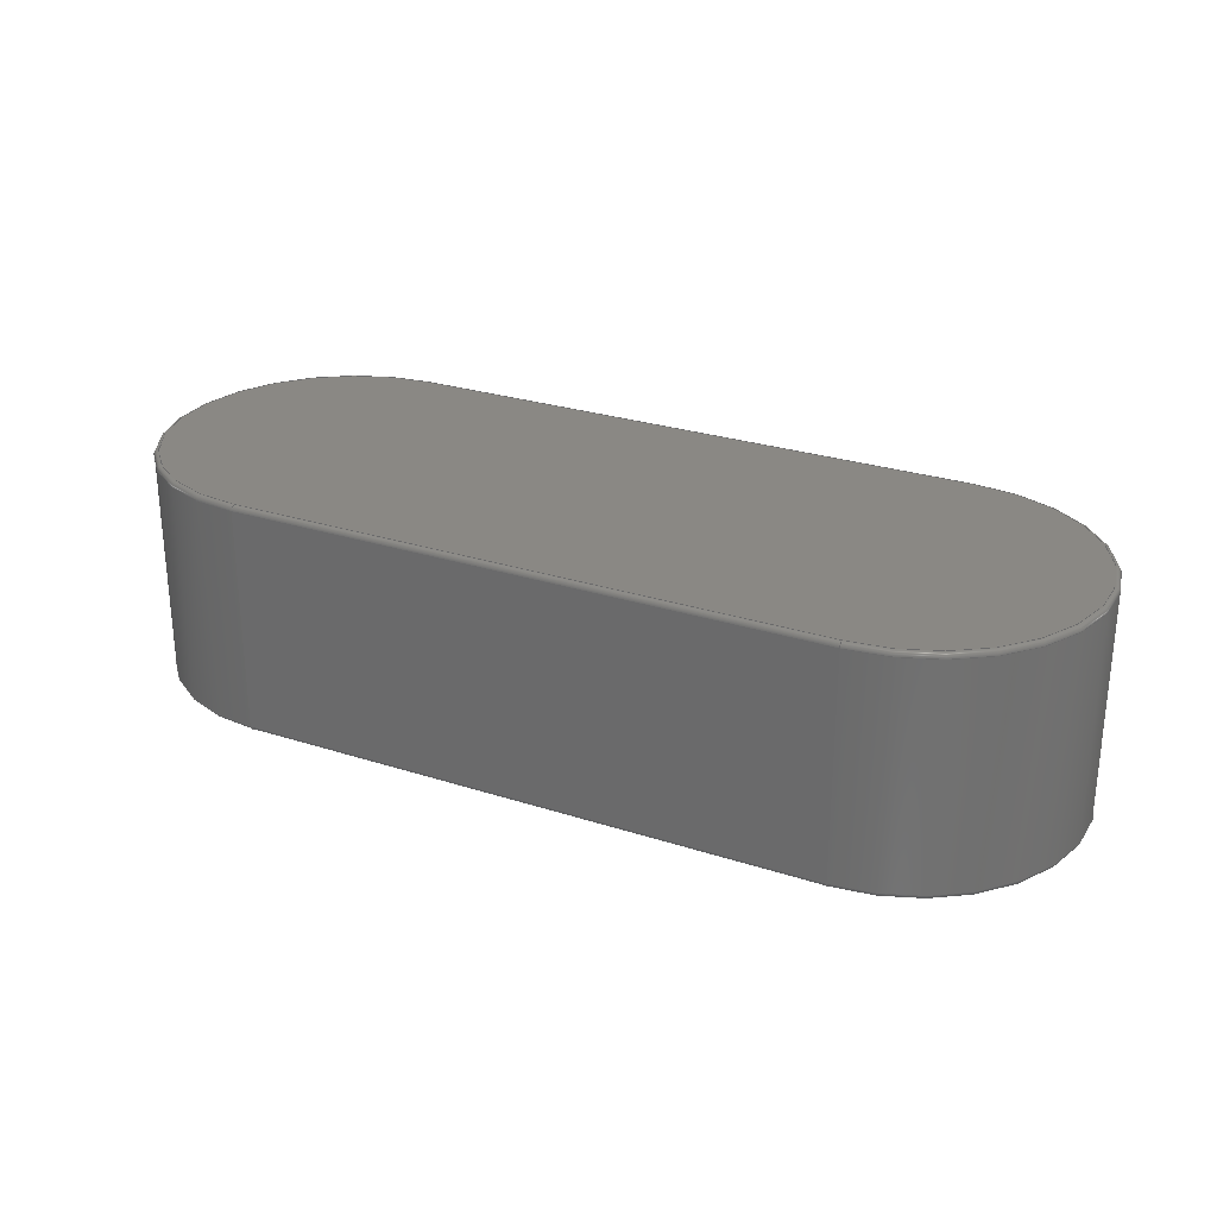
<metadata>
{"format":"step","ext":"stp","renderer":"f3d","projection":"perspective","resolution":1024,"background":"white","views":[{"elev":27.2,"azim":26.5,"up":"+Y"}]}
</metadata>
<code>
ISO-10303-21;
DATA;
#1=PRODUCT_DEFINITION('','UNSPECIFIED',#15,#18);
#2=SHAPE_DEFINITION_REPRESENTATION(#13,#3);
#3=SHAPE_REPRESENTATION('NONE',(#4,#40),#8);
#4=AXIS2_PLACEMENT_3D('',#5,#6,#7);
#5=CARTESIAN_POINT('',(0,0,0));
#6=DIRECTION('',(0,0,1));
#7=DIRECTION('',(1,0,0));
#8=(GEOMETRIC_REPRESENTATION_CONTEXT(3)GLOBAL_UNCERTAINTY_ASSIGNED_CONTEXT((#10))
GLOBAL_UNIT_ASSIGNED_CONTEXT((#9,#11,#12))REPRESENTATION_CONTEXT('NONE','NONE'));
#9=(LENGTH_UNIT()NAMED_UNIT(*)SI_UNIT(.MILLI.,.METRE.));
#10=UNCERTAINTY_MEASURE_WITH_UNIT(LENGTH_MEASURE(1e-05),#9,'NONE','NONE');
#11=(NAMED_UNIT(*)PLANE_ANGLE_UNIT()SI_UNIT($,.RADIAN.));
#12=(NAMED_UNIT(*)SI_UNIT($,.STERADIAN.)SOLID_ANGLE_UNIT());
#13=PRODUCT_DEFINITION_SHAPE('NONE','NONE',#1);
#14=MECHANICAL_CONTEXT('NONE',#19,'mechanical');
#15=PRODUCT_DEFINITION_FORMATION_WITH_SPECIFIED_SOURCE('ANY','UNSPECIFIED',#16,.NOT_KNOWN.);
#16=PRODUCT('','\X2\infA0430\X0\','NONE',(#14));
#17=PRODUCT_RELATED_PRODUCT_CATEGORY('detail','',(#16));
#18=DESIGN_CONTEXT('detailed design',#19,'design');
#19=APPLICATION_CONTEXT('configuration controlled 3d designs of mechanical parts and assemblies');
#20=APPLICATION_PROTOCOL_DEFINITION('international standard','config_control_design',
1994,#19);
#21=CC_DESIGN_DATE_AND_TIME_ASSIGNMENT(#22,#26,(#1));
#22=DATE_AND_TIME(#23,#24);
#23=CALENDAR_DATE(0,1,1);
#24=LOCAL_TIME(0,0,0,#25);
#25=COORDINATED_UNIVERSAL_TIME_OFFSET(0,0,.AHEAD.);
#26=DATE_TIME_ROLE('creation_date');
#27=CC_DESIGN_APPROVAL(#28,(#1));
#28=APPROVAL(#29,'UNSPECIFIED');
#29=APPROVAL_STATUS('not_yet_approved');
#30=APPROVAL_DATE_TIME(#31,#28);
#31=DATE_AND_TIME(#32,#33);
#32=CALENDAR_DATE(0,1,1);
#33=LOCAL_TIME(0,0,0,#34);
#34=COORDINATED_UNIVERSAL_TIME_OFFSET(0,0,.AHEAD.);
#35=PERSON('UNSPECIFIED','Alex','UNSPECIFIED',('UNSPECIFIED'),('UNSPECIFIED'),('UNSPECIFIED'));
#36=ORGANIZATION('UNSPECIFIED','UNSPECIFIED','UNSPECIFIED');
#37=PERSON_AND_ORGANIZATION(#35,#36);
#38=PERSON_AND_ORGANIZATION_ROLE('creator');
#39=CC_DESIGN_PERSON_AND_ORGANIZATION_ASSIGNMENT(#37,#38,(#15,#1));
#40=AXIS2_PLACEMENT_3D('',#41,#42,#43);
#41=CARTESIAN_POINT('',(-0.6135,0.1523,0.2102));
#42=DIRECTION('',(0,0,1));
#43=DIRECTION('',(1,0,0));
#44=PRODUCT_DEFINITION('','UNSPECIFIED',#65,#68);
#45=SHAPE_DEFINITION_REPRESENTATION(#63,#46);
#46=SHAPE_REPRESENTATION('NONE',(#4),#8);
#47=MANIFOLD_SOLID_BREP('',#48);
#48=CLOSED_SHELL('',(#112,#113,#114,#115,#116,#117,#118,#119,#120,#121,#122,#123,
#124,#125));
#49=COLOUR_RGB('',0.5294,0.5294,0.5686);
#50=FILL_AREA_STYLE_COLOUR('',#49);
#51=FILL_AREA_STYLE($,(#50));
#52=SURFACE_STYLE_FILL_AREA(#51);
#53=SURFACE_SIDE_STYLE('',(#52));
#54=SURFACE_STYLE_USAGE(.BOTH.,#53);
#55=PRESENTATION_STYLE_ASSIGNMENT((#54));
#56=MECHANICAL_DESIGN_GEOMETRIC_PRESENTATION_REPRESENTATION('NONE',(#57),#8);
#57=STYLED_ITEM('',(#55),#47);
#58=ADVANCED_BREP_SHAPE_REPRESENTATION('NONE',(#47),#8);
#59=SHAPE_REPRESENTATION_RELATIONSHIP('','',#46,#58);
#60=GEOMETRIC_CURVE_SET('',(#126));
#61=GEOMETRICALLY_BOUNDED_WIREFRAME_SHAPE_REPRESENTATION('NONE',(#60),#8);
#62=SHAPE_REPRESENTATION_RELATIONSHIP('','',#46,#61);
#63=PRODUCT_DEFINITION_SHAPE('NONE','NONE',#44);
#64=MECHANICAL_CONTEXT('NONE',#69,'mechanical');
#65=PRODUCT_DEFINITION_FORMATION_WITH_SPECIFIED_SOURCE('ANY','UNSPECIFIED',#66,.NOT_KNOWN.);
#66=PRODUCT('','\X2\0428043F4.3e+44D043A0430\X0\ 12x8x32 \X2\inf\X0\ 23360-78',
'NONE',(#64));
#67=PRODUCT_RELATED_PRODUCT_CATEGORY('detail','',(#66));
#68=DESIGN_CONTEXT('detailed design',#69,'design');
#69=APPLICATION_CONTEXT('configuration controlled 3d designs of mechanical parts and assemblies');
#70=APPLICATION_PROTOCOL_DEFINITION('international standard','config_control_design',
1994,#69);
#71=CC_DESIGN_DATE_AND_TIME_ASSIGNMENT(#72,#76,(#44));
#72=DATE_AND_TIME(#73,#74);
#73=CALENDAR_DATE(0,1,1);
#74=LOCAL_TIME(0,0,0,#75);
#75=COORDINATED_UNIVERSAL_TIME_OFFSET(0,0,.AHEAD.);
#76=DATE_TIME_ROLE('creation_date');
#77=CC_DESIGN_APPROVAL(#78,(#44));
#78=APPROVAL(#79,'UNSPECIFIED');
#79=APPROVAL_STATUS('not_yet_approved');
#80=APPROVAL_DATE_TIME(#81,#78);
#81=DATE_AND_TIME(#82,#83);
#82=CALENDAR_DATE(0,1,1);
#83=LOCAL_TIME(0,0,0,#84);
#84=COORDINATED_UNIVERSAL_TIME_OFFSET(0,0,.AHEAD.);
#85=PERSON('UNSPECIFIED','UNSPECIFIED','UNSPECIFIED',('UNSPECIFIED'),('UNSPECIFIED'),
('UNSPECIFIED'));
#86=ORGANIZATION('UNSPECIFIED','UNSPECIFIED','UNSPECIFIED');
#87=PERSON_AND_ORGANIZATION(#85,#86);
#88=PERSON_AND_ORGANIZATION_ROLE('creator');
#89=CC_DESIGN_PERSON_AND_ORGANIZATION_ASSIGNMENT(#87,#88,(#65,#44));
#90=ITEM_DEFINED_TRANSFORMATION('','',#4,#40);
#91=(REPRESENTATION_RELATIONSHIP('','',#46,#3)REPRESENTATION_RELATIONSHIP_WITH_TRANSFORMATION(
#90)SHAPE_REPRESENTATION_RELATIONSHIP());
#92=NEXT_ASSEMBLY_USAGE_OCCURRENCE('ANY','\X2\infA0430\X0\','',#1,
#44,'');
#93=CC_DESIGN_SECURITY_CLASSIFICATION(#94,(#92));
#94=SECURITY_CLASSIFICATION('','',#95);
#95=SECURITY_CLASSIFICATION_LEVEL('unclassified');
#96=CC_DESIGN_DATE_AND_TIME_ASSIGNMENT(#97,#101,(#94));
#97=DATE_AND_TIME(#98,#99);
#98=CALENDAR_DATE(0,1,1);
#99=LOCAL_TIME(0,0,0,#100);
#100=COORDINATED_UNIVERSAL_TIME_OFFSET(0,0,.AHEAD.);
#101=DATE_TIME_ROLE('classification_date');
#102=CC_DESIGN_APPROVAL(#103,(#94));
#103=APPROVAL(#104,'UNSPECIFIED');
#104=APPROVAL_STATUS('not_yet_approved');
#105=APPROVAL_DATE_TIME(#106,#103);
#106=DATE_AND_TIME(#107,#108);
#107=CALENDAR_DATE(0,1,1);
#108=LOCAL_TIME(0,0,0,#109);
#109=COORDINATED_UNIVERSAL_TIME_OFFSET(0,0,.AHEAD.);
#110=PRODUCT_DEFINITION_SHAPE('NONE','NONE',#92);
#111=CONTEXT_DEPENDENT_SHAPE_REPRESENTATION(#91,#110);
#112=ADVANCED_FACE('',(#127),#129,.T.);
#113=ADVANCED_FACE('',(#134),#136,.T.);
#114=ADVANCED_FACE('',(#141),#143,.T.);
#115=ADVANCED_FACE('',(#148),#150,.F.);
#116=ADVANCED_FACE('',(#155),#157,.T.);
#117=ADVANCED_FACE('',(#162),#164,.T.);
#118=ADVANCED_FACE('',(#169),#171,.T.);
#119=ADVANCED_FACE('',(#176),#178,.T.);
#120=ADVANCED_FACE('',(#183),#185,.T.);
#121=ADVANCED_FACE('',(#190),#192,.T.);
#122=ADVANCED_FACE('',(#197),#199,.T.);
#123=ADVANCED_FACE('',(#204),#206,.T.);
#124=ADVANCED_FACE('',(#211),#213,.T.);
#125=ADVANCED_FACE('',(#218),#220,.T.);
#126=CARTESIAN_POINT('',(0,0,0));
#127=FACE_BOUND('',#128,.T.);
#128=EDGE_LOOP('',(#225,#226,#227,#228));
#129=PLANE('',#130);
#130=AXIS2_PLACEMENT_3D('',#131,#132,#133);
#131=CARTESIAN_POINT('',(16,0,-6));
#132=DIRECTION('',(0,0,-1));
#133=DIRECTION('',(-1,0,0));
#134=FACE_BOUND('',#135,.T.);
#135=EDGE_LOOP('',(#229,#230,#231,#232));
#136=PLANE('',#137);
#137=AXIS2_PLACEMENT_3D('',#138,#139,#140);
#138=CARTESIAN_POINT('',(-16,0,6));
#139=DIRECTION('',(0,0,1));
#140=DIRECTION('',(1,0,0));
#141=FACE_BOUND('',#142,.T.);
#142=EDGE_LOOP('',(#233,#234,#235,#236));
#143=PLANE('',#144);
#144=AXIS2_PLACEMENT_3D('',#145,#146,#147);
#145=CARTESIAN_POINT('',(0,8,0));
#146=DIRECTION('',(0,1,0));
#147=DIRECTION('',(1,0,0));
#148=FACE_BOUND('',#149,.T.);
#149=EDGE_LOOP('',(#237,#238,#239,#240));
#150=PLANE('',#151);
#151=AXIS2_PLACEMENT_3D('',#152,#153,#154);
#152=CARTESIAN_POINT('',(0,0,0));
#153=DIRECTION('',(0,1,0));
#154=DIRECTION('',(1,0,0));
#155=FACE_BOUND('',#156,.T.);
#156=EDGE_LOOP('',(#241,#242,#243,#244));
#157=CYLINDRICAL_SURFACE('',#158,6);
#158=AXIS2_PLACEMENT_3D('',#159,#160,#161);
#159=CARTESIAN_POINT('',(-10,-24,0));
#160=DIRECTION('',(0,-1,0));
#161=DIRECTION('',(-1,0,-1.48e-16));
#162=FACE_BOUND('',#163,.T.);
#163=EDGE_LOOP('',(#245,#246,#247,#248));
#164=CYLINDRICAL_SURFACE('',#165,6);
#165=AXIS2_PLACEMENT_3D('',#166,#167,#168);
#166=CARTESIAN_POINT('',(10,-24,8.882e-16));
#167=DIRECTION('',(0,-1,0));
#168=DIRECTION('',(1,0,-1.48e-16));
#169=FACE_BOUND('',#170,.T.);
#170=EDGE_LOOP('',(#249,#250,#251,#252));
#171=CYLINDRICAL_SURFACE('',#172,0.16);
#172=AXIS2_PLACEMENT_3D('',#173,#174,#175);
#173=CARTESIAN_POINT('',(10.64,0.16,-5.84));
#174=DIRECTION('',(1,0,0));
#175=DIRECTION('',(0,-1,0));
#176=FACE_BOUND('',#177,.T.);
#177=EDGE_LOOP('',(#253,#254,#255,#256));
#178=TOROIDAL_SURFACE('',#179,5.84,0.16);
#179=AXIS2_PLACEMENT_3D('',#180,#181,#182);
#180=CARTESIAN_POINT('',(-10,0.16,0));
#181=DIRECTION('',(0,1,0));
#182=DIRECTION('',(0.05477,0,-0.9985));
#183=FACE_BOUND('',#184,.T.);
#184=EDGE_LOOP('',(#257,#258,#259,#260));
#185=CYLINDRICAL_SURFACE('',#186,0.16);
#186=AXIS2_PLACEMENT_3D('',#187,#188,#189);
#187=CARTESIAN_POINT('',(-10.64,0.16,5.84));
#188=DIRECTION('',(-1,0,0));
#189=DIRECTION('',(0,-1,0));
#190=FACE_BOUND('',#191,.T.);
#191=EDGE_LOOP('',(#261,#262,#263,#264));
#192=TOROIDAL_SURFACE('',#193,5.84,0.16);
#193=AXIS2_PLACEMENT_3D('',#194,#195,#196);
#194=CARTESIAN_POINT('',(10,0.16,8.882e-16));
#195=DIRECTION('',(0,1,0));
#196=DIRECTION('',(-0.05477,0,0.9985));
#197=FACE_BOUND('',#198,.T.);
#198=EDGE_LOOP('',(#265,#266,#267,#268));
#199=CYLINDRICAL_SURFACE('',#200,0.16);
#200=AXIS2_PLACEMENT_3D('',#201,#202,#203);
#201=CARTESIAN_POINT('',(-10.64,7.84,5.84));
#202=DIRECTION('',(1,0,0));
#203=DIRECTION('',(0,1,0));
#204=FACE_BOUND('',#205,.T.);
#205=EDGE_LOOP('',(#269,#270,#271,#272));
#206=TOROIDAL_SURFACE('',#207,5.84,0.16);
#207=AXIS2_PLACEMENT_3D('',#208,#209,#210);
#208=CARTESIAN_POINT('',(10,7.84,8.882e-16));
#209=DIRECTION('',(0,1,0));
#210=DIRECTION('',(-0.05477,0,0.9985));
#211=FACE_BOUND('',#212,.T.);
#212=EDGE_LOOP('',(#273,#274,#275,#276));
#213=CYLINDRICAL_SURFACE('',#214,0.16);
#214=AXIS2_PLACEMENT_3D('',#215,#216,#217);
#215=CARTESIAN_POINT('',(10.64,7.84,-5.84));
#216=DIRECTION('',(-1,0,0));
#217=DIRECTION('',(0,1,0));
#218=FACE_BOUND('',#219,.T.);
#219=EDGE_LOOP('',(#277,#278,#279,#280));
#220=TOROIDAL_SURFACE('',#221,5.84,0.16);
#221=AXIS2_PLACEMENT_3D('',#222,#223,#224);
#222=CARTESIAN_POINT('',(-10,7.84,0));
#223=DIRECTION('',(0,1,0));
#224=DIRECTION('',(0.05477,0,-0.9985));
#225=ORIENTED_EDGE('',*,*,#281,.F.);
#226=ORIENTED_EDGE('',*,*,#282,.F.);
#227=ORIENTED_EDGE('',*,*,#283,.T.);
#228=ORIENTED_EDGE('',*,*,#284,.T.);
#229=ORIENTED_EDGE('',*,*,#285,.F.);
#230=ORIENTED_EDGE('',*,*,#286,.F.);
#231=ORIENTED_EDGE('',*,*,#287,.T.);
#232=ORIENTED_EDGE('',*,*,#288,.T.);
#233=ORIENTED_EDGE('',*,*,#289,.T.);
#234=ORIENTED_EDGE('',*,*,#290,.F.);
#235=ORIENTED_EDGE('',*,*,#291,.T.);
#236=ORIENTED_EDGE('',*,*,#292,.F.);
#237=ORIENTED_EDGE('',*,*,#293,.F.);
#238=ORIENTED_EDGE('',*,*,#294,.F.);
#239=ORIENTED_EDGE('',*,*,#295,.F.);
#240=ORIENTED_EDGE('',*,*,#296,.F.);
#241=ORIENTED_EDGE('',*,*,#297,.T.);
#242=ORIENTED_EDGE('',*,*,#284,.F.);
#243=ORIENTED_EDGE('',*,*,#298,.T.);
#244=ORIENTED_EDGE('',*,*,#286,.T.);
#245=ORIENTED_EDGE('',*,*,#299,.T.);
#246=ORIENTED_EDGE('',*,*,#288,.F.);
#247=ORIENTED_EDGE('',*,*,#300,.T.);
#248=ORIENTED_EDGE('',*,*,#282,.T.);
#249=ORIENTED_EDGE('',*,*,#283,.F.);
#250=ORIENTED_EDGE('',*,*,#301,.F.);
#251=ORIENTED_EDGE('',*,*,#293,.T.);
#252=ORIENTED_EDGE('',*,*,#302,.T.);
#253=ORIENTED_EDGE('',*,*,#296,.T.);
#254=ORIENTED_EDGE('',*,*,#303,.T.);
#255=ORIENTED_EDGE('',*,*,#298,.F.);
#256=ORIENTED_EDGE('',*,*,#302,.F.);
#257=ORIENTED_EDGE('',*,*,#287,.F.);
#258=ORIENTED_EDGE('',*,*,#303,.F.);
#259=ORIENTED_EDGE('',*,*,#295,.T.);
#260=ORIENTED_EDGE('',*,*,#304,.T.);
#261=ORIENTED_EDGE('',*,*,#294,.T.);
#262=ORIENTED_EDGE('',*,*,#301,.T.);
#263=ORIENTED_EDGE('',*,*,#300,.F.);
#264=ORIENTED_EDGE('',*,*,#304,.F.);
#265=ORIENTED_EDGE('',*,*,#285,.T.);
#266=ORIENTED_EDGE('',*,*,#305,.T.);
#267=ORIENTED_EDGE('',*,*,#289,.F.);
#268=ORIENTED_EDGE('',*,*,#306,.F.);
#269=ORIENTED_EDGE('',*,*,#290,.T.);
#270=ORIENTED_EDGE('',*,*,#305,.F.);
#271=ORIENTED_EDGE('',*,*,#299,.F.);
#272=ORIENTED_EDGE('',*,*,#307,.T.);
#273=ORIENTED_EDGE('',*,*,#281,.T.);
#274=ORIENTED_EDGE('',*,*,#308,.T.);
#275=ORIENTED_EDGE('',*,*,#291,.F.);
#276=ORIENTED_EDGE('',*,*,#307,.F.);
#277=ORIENTED_EDGE('',*,*,#292,.T.);
#278=ORIENTED_EDGE('',*,*,#308,.F.);
#279=ORIENTED_EDGE('',*,*,#297,.F.);
#280=ORIENTED_EDGE('',*,*,#306,.T.);
#281=EDGE_CURVE('',#309,#310,#311,.T.);
#282=EDGE_CURVE('',#312,#309,#313,.T.);
#283=EDGE_CURVE('',#312,#314,#315,.T.);
#284=EDGE_CURVE('',#314,#310,#316,.T.);
#285=EDGE_CURVE('',#317,#318,#319,.T.);
#286=EDGE_CURVE('',#320,#317,#321,.T.);
#287=EDGE_CURVE('',#320,#322,#323,.T.);
#288=EDGE_CURVE('',#322,#318,#324,.T.);
#289=EDGE_CURVE('',#325,#326,#327,.T.);
#290=EDGE_CURVE('',#328,#326,#329,.F.);
#291=EDGE_CURVE('',#328,#330,#331,.T.);
#292=EDGE_CURVE('',#325,#330,#332,.F.);
#293=EDGE_CURVE('',#333,#334,#335,.T.);
#294=EDGE_CURVE('',#336,#333,#337,.T.);
#295=EDGE_CURVE('',#338,#336,#339,.T.);
#296=EDGE_CURVE('',#334,#338,#340,.T.);
#297=EDGE_CURVE('',#317,#310,#341,.F.);
#298=EDGE_CURVE('',#314,#320,#342,.T.);
#299=EDGE_CURVE('',#309,#318,#343,.F.);
#300=EDGE_CURVE('',#322,#312,#344,.T.);
#301=EDGE_CURVE('',#333,#312,#345,.T.);
#302=EDGE_CURVE('',#334,#314,#346,.F.);
#303=EDGE_CURVE('',#338,#320,#347,.T.);
#304=EDGE_CURVE('',#336,#322,#348,.F.);
#305=EDGE_CURVE('',#318,#326,#349,.T.);
#306=EDGE_CURVE('',#317,#325,#350,.F.);
#307=EDGE_CURVE('',#309,#328,#351,.F.);
#308=EDGE_CURVE('',#310,#330,#352,.T.);
#309=VERTEX_POINT('',#353);
#310=VERTEX_POINT('',#354);
#311=LINE('',#355,#356);
#312=VERTEX_POINT('',#358);
#313=LINE('',#359,#360);
#314=VERTEX_POINT('',#362);
#315=LINE('',#363,#364);
#316=LINE('',#366,#367);
#317=VERTEX_POINT('',#369);
#318=VERTEX_POINT('',#370);
#319=LINE('',#371,#372);
#320=VERTEX_POINT('',#374);
#321=LINE('',#375,#376);
#322=VERTEX_POINT('',#378);
#323=LINE('',#379,#380);
#324=LINE('',#382,#383);
#325=VERTEX_POINT('',#385);
#326=VERTEX_POINT('',#386);
#327=LINE('',#387,#388);
#328=VERTEX_POINT('',#390);
#329=CIRCLE('',#391,5.84);
#330=VERTEX_POINT('',#395);
#331=LINE('',#396,#397);
#332=CIRCLE('',#399,5.84);
#333=VERTEX_POINT('',#403);
#334=VERTEX_POINT('',#404);
#335=LINE('',#405,#406);
#336=VERTEX_POINT('',#408);
#337=CIRCLE('',#409,5.84);
#338=VERTEX_POINT('',#413);
#339=LINE('',#414,#415);
#340=CIRCLE('',#417,5.84);
#341=CIRCLE('',#421,6);
#342=CIRCLE('',#425,6);
#343=CIRCLE('',#429,6);
#344=CIRCLE('',#433,6);
#345=CIRCLE('',#437,0.16);
#346=CIRCLE('',#441,0.16);
#347=CIRCLE('',#445,0.16);
#348=CIRCLE('',#449,0.16);
#349=CIRCLE('',#453,0.16);
#350=CIRCLE('',#457,0.16);
#351=CIRCLE('',#461,0.16);
#352=CIRCLE('',#465,0.16);
#353=CARTESIAN_POINT('',(10,7.84,-6));
#354=CARTESIAN_POINT('',(-10,7.84,-6));
#355=CARTESIAN_POINT('',(10,7.84,-6));
#356=VECTOR('',#357,1);
#357=DIRECTION('',(-1,0,0));
#358=CARTESIAN_POINT('',(10,0.16,-6));
#359=CARTESIAN_POINT('',(10,0.16,-6));
#360=VECTOR('',#361,1);
#361=DIRECTION('',(0,1,0));
#362=CARTESIAN_POINT('',(-10,0.16,-6));
#363=CARTESIAN_POINT('',(10,0.16,-6));
#364=VECTOR('',#365,1);
#365=DIRECTION('',(-1,0,0));
#366=CARTESIAN_POINT('',(-10,0.16,-6));
#367=VECTOR('',#368,1);
#368=DIRECTION('',(2.313e-16,1,0));
#369=CARTESIAN_POINT('',(-10,7.84,6));
#370=CARTESIAN_POINT('',(10,7.84,6));
#371=CARTESIAN_POINT('',(-10,7.84,6));
#372=VECTOR('',#373,1);
#373=DIRECTION('',(1,0,0));
#374=CARTESIAN_POINT('',(-10,0.16,6));
#375=CARTESIAN_POINT('',(-10,0.16,6));
#376=VECTOR('',#377,1);
#377=DIRECTION('',(0,1,0));
#378=CARTESIAN_POINT('',(10,0.16,6));
#379=CARTESIAN_POINT('',(-10,0.16,6));
#380=VECTOR('',#381,1);
#381=DIRECTION('',(1,0,0));
#382=CARTESIAN_POINT('',(10,0.16,6));
#383=VECTOR('',#384,1);
#384=DIRECTION('',(-4.626e-16,1,0));
#385=CARTESIAN_POINT('',(-10,8,5.84));
#386=CARTESIAN_POINT('',(10,8,5.84));
#387=CARTESIAN_POINT('',(-10,8,5.84));
#388=VECTOR('',#389,1);
#389=DIRECTION('',(1,0,0));
#390=CARTESIAN_POINT('',(10,8,-5.84));
#391=AXIS2_PLACEMENT_3D('',#392,#393,#394);
#392=CARTESIAN_POINT('',(10,8,8.882e-16));
#393=DIRECTION('',(0,1,0));
#394=DIRECTION('',(-3.042e-16,0,1));
#395=CARTESIAN_POINT('',(-10,8,-5.84));
#396=CARTESIAN_POINT('',(10,8,-5.84));
#397=VECTOR('',#398,1);
#398=DIRECTION('',(-1,0,0));
#399=AXIS2_PLACEMENT_3D('',#400,#401,#402);
#400=CARTESIAN_POINT('',(-10,8,0));
#401=DIRECTION('',(0,1,0));
#402=DIRECTION('',(-3.042e-16,0,-1));
#403=CARTESIAN_POINT('',(10,-1.138e-15,-5.84));
#404=CARTESIAN_POINT('',(-10,-1.138e-15,-5.84));
#405=CARTESIAN_POINT('',(10,0,-5.84));
#406=VECTOR('',#407,1);
#407=DIRECTION('',(-1,0,-4.441e-17));
#408=CARTESIAN_POINT('',(10,-1.138e-15,5.84));
#409=AXIS2_PLACEMENT_3D('',#410,#411,#412);
#410=CARTESIAN_POINT('',(10,0,8.882e-16));
#411=DIRECTION('',(0,1,0));
#412=DIRECTION('',(-3.042e-16,0,1));
#413=CARTESIAN_POINT('',(-10,-1.138e-15,5.84));
#414=CARTESIAN_POINT('',(-10,0,5.84));
#415=VECTOR('',#416,1);
#416=DIRECTION('',(1,0,0));
#417=AXIS2_PLACEMENT_3D('',#418,#419,#420);
#418=CARTESIAN_POINT('',(-10,0,0));
#419=DIRECTION('',(0,1,0));
#420=DIRECTION('',(-3.042e-16,0,-1));
#421=AXIS2_PLACEMENT_3D('',#422,#423,#424);
#422=CARTESIAN_POINT('',(-10,7.84,0));
#423=DIRECTION('',(0,1,0));
#424=DIRECTION('',(-1.225e-16,0,-1));
#425=AXIS2_PLACEMENT_3D('',#426,#427,#428);
#426=CARTESIAN_POINT('',(-10,0.16,0));
#427=DIRECTION('',(0,1,0));
#428=DIRECTION('',(-1.225e-16,0,-1));
#429=AXIS2_PLACEMENT_3D('',#430,#431,#432);
#430=CARTESIAN_POINT('',(10,7.84,8.882e-16));
#431=DIRECTION('',(0,1,0));
#432=DIRECTION('',(-2.557e-17,0,1));
#433=AXIS2_PLACEMENT_3D('',#434,#435,#436);
#434=CARTESIAN_POINT('',(10,0.16,8.882e-16));
#435=DIRECTION('',(0,1,0));
#436=DIRECTION('',(-1.736e-16,0,1));
#437=AXIS2_PLACEMENT_3D('',#438,#439,#440);
#438=CARTESIAN_POINT('',(10,0.16,-5.84));
#439=DIRECTION('',(1,0,-7.078e-16));
#440=DIRECTION('',(0,-1,0));
#441=AXIS2_PLACEMENT_3D('',#442,#443,#444);
#442=CARTESIAN_POINT('',(-10,0.16,-5.84));
#443=DIRECTION('',(-1,0,0));
#444=DIRECTION('',(0,-6.123e-17,-1));
#445=AXIS2_PLACEMENT_3D('',#446,#447,#448);
#446=CARTESIAN_POINT('',(-10,0.16,5.84));
#447=DIRECTION('',(-1,0,1.18e-16));
#448=DIRECTION('',(0,-1,0));
#449=AXIS2_PLACEMENT_3D('',#450,#451,#452);
#450=CARTESIAN_POINT('',(10,0.16,5.84));
#451=DIRECTION('',(1,0,0));
#452=DIRECTION('',(0,-6.123e-17,1));
#453=AXIS2_PLACEMENT_3D('',#454,#455,#456);
#454=CARTESIAN_POINT('',(10,7.84,5.84));
#455=DIRECTION('',(-1,0,0));
#456=DIRECTION('',(0,6.123e-17,1));
#457=AXIS2_PLACEMENT_3D('',#458,#459,#460);
#458=CARTESIAN_POINT('',(-10,7.84,5.84));
#459=DIRECTION('',(1,0,-1.18e-16));
#460=DIRECTION('',(0,1,0));
#461=AXIS2_PLACEMENT_3D('',#462,#463,#464);
#462=CARTESIAN_POINT('',(10,7.84,-5.84));
#463=DIRECTION('',(-1,0,-6.314e-16));
#464=DIRECTION('',(0,1,0));
#465=AXIS2_PLACEMENT_3D('',#466,#467,#468);
#466=CARTESIAN_POINT('',(-10,7.84,-5.84));
#467=DIRECTION('',(1,0,0));
#468=DIRECTION('',(0,6.123e-17,-1));
ENDSEC;
END-ISO-10303-21;

</code>
